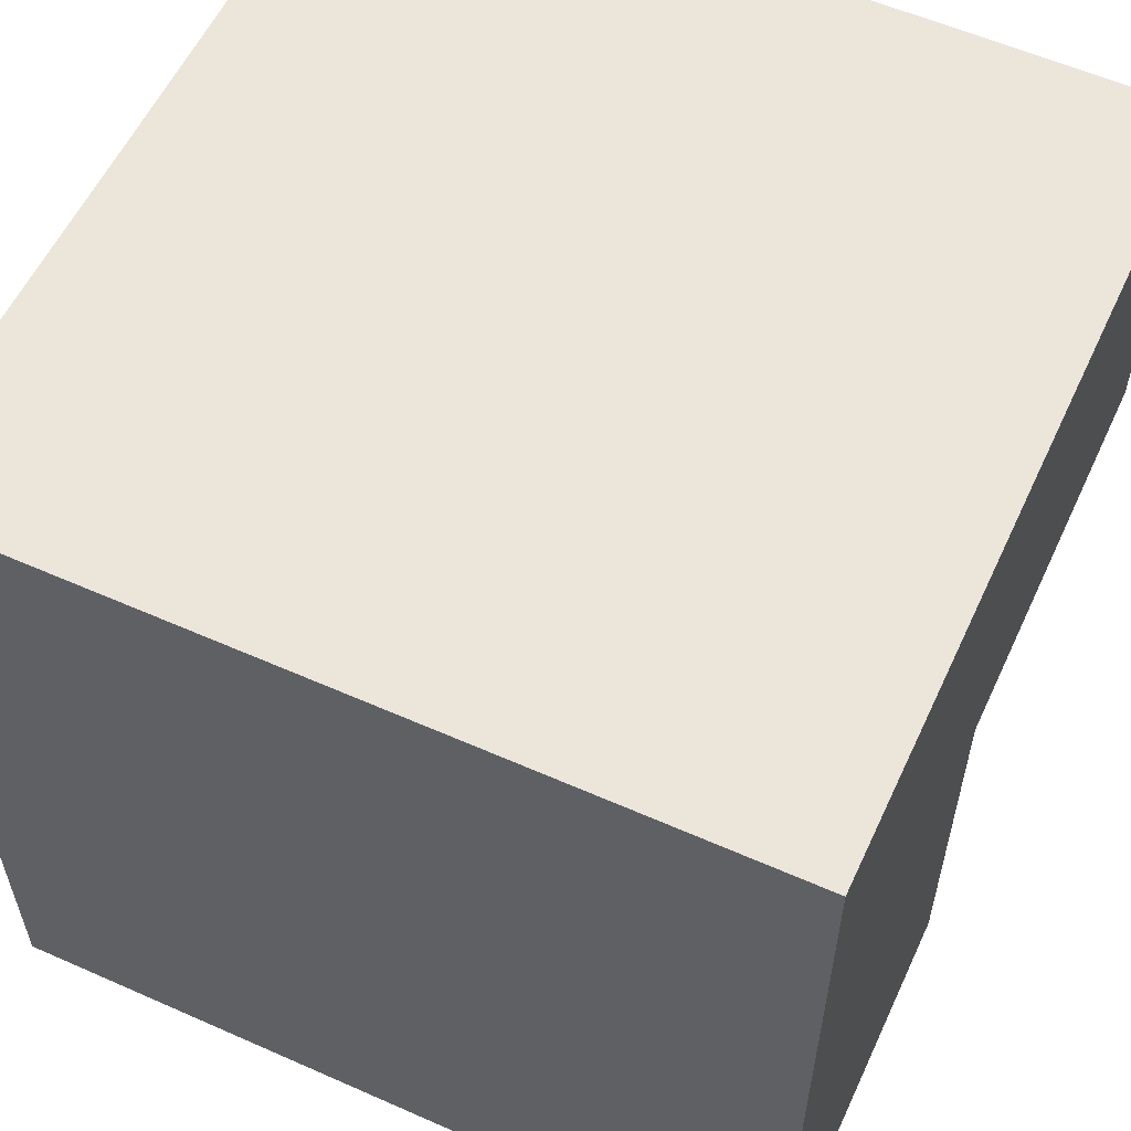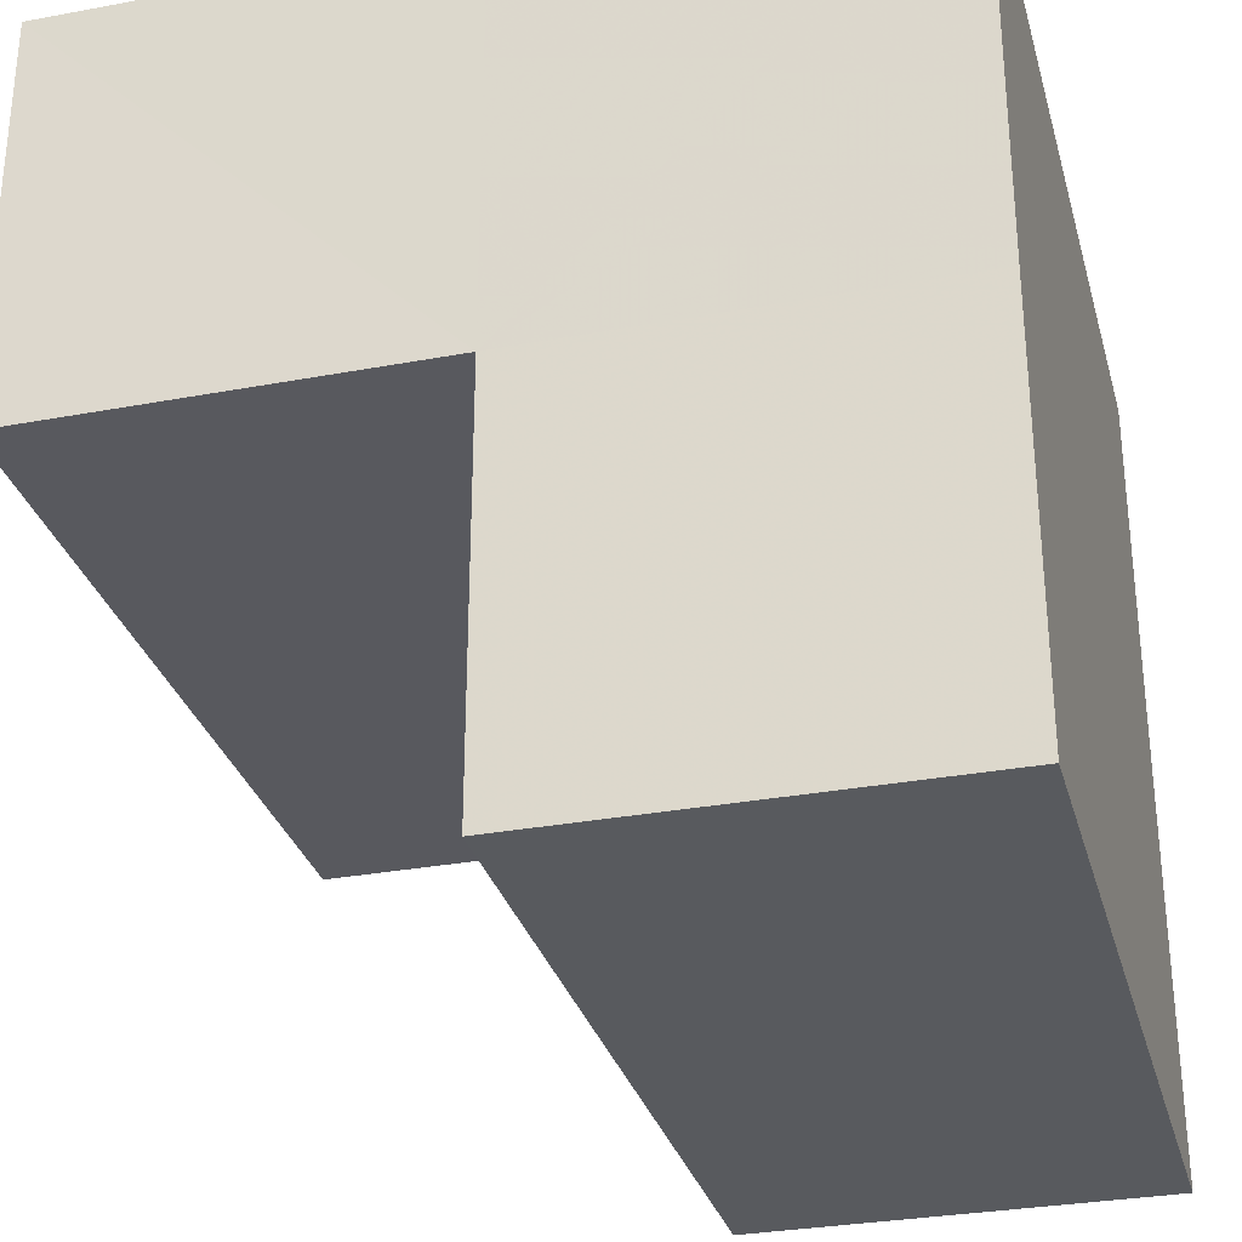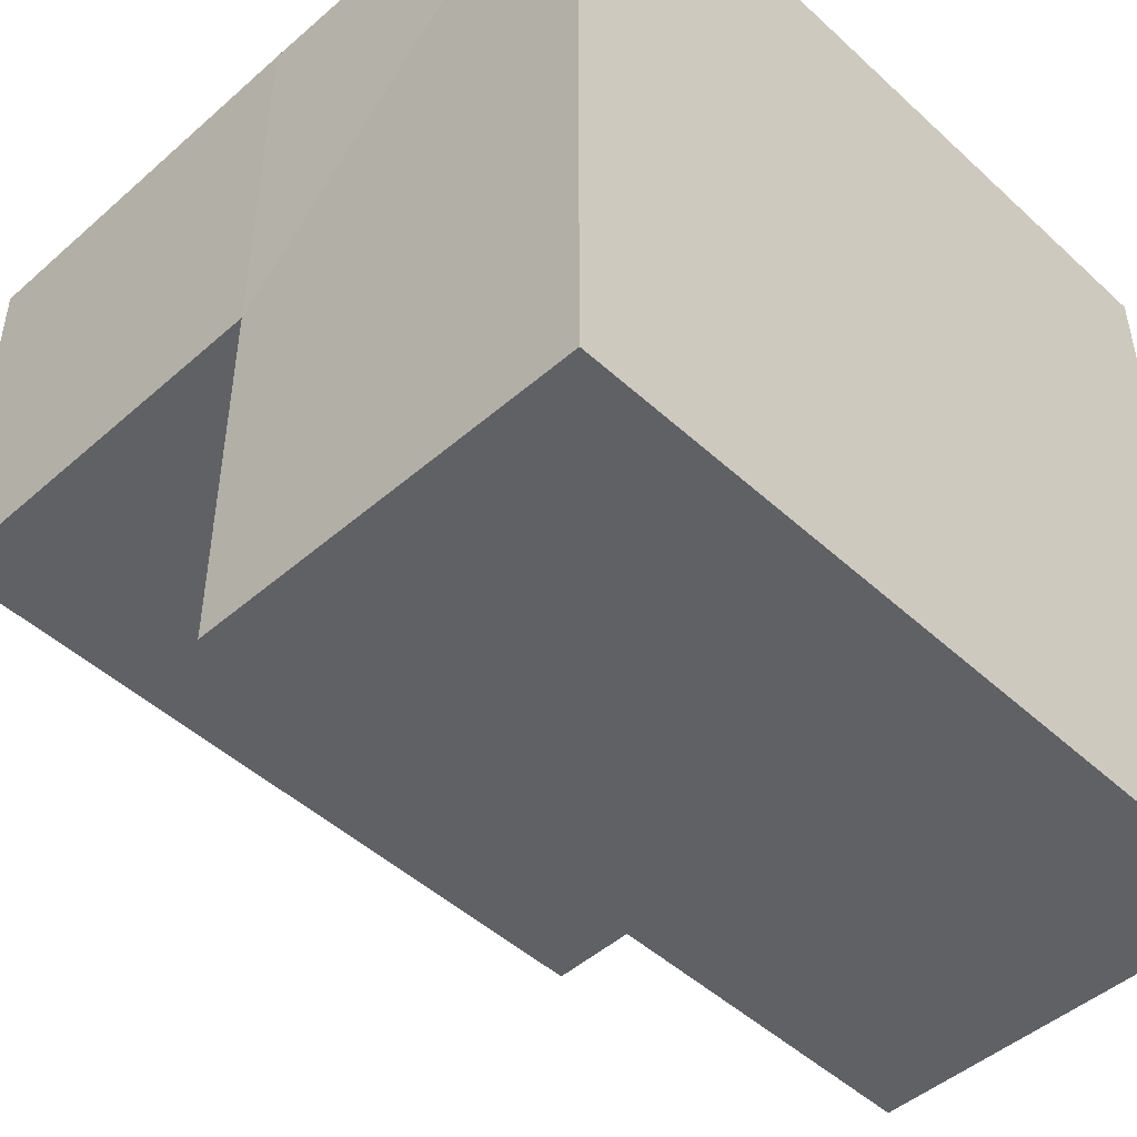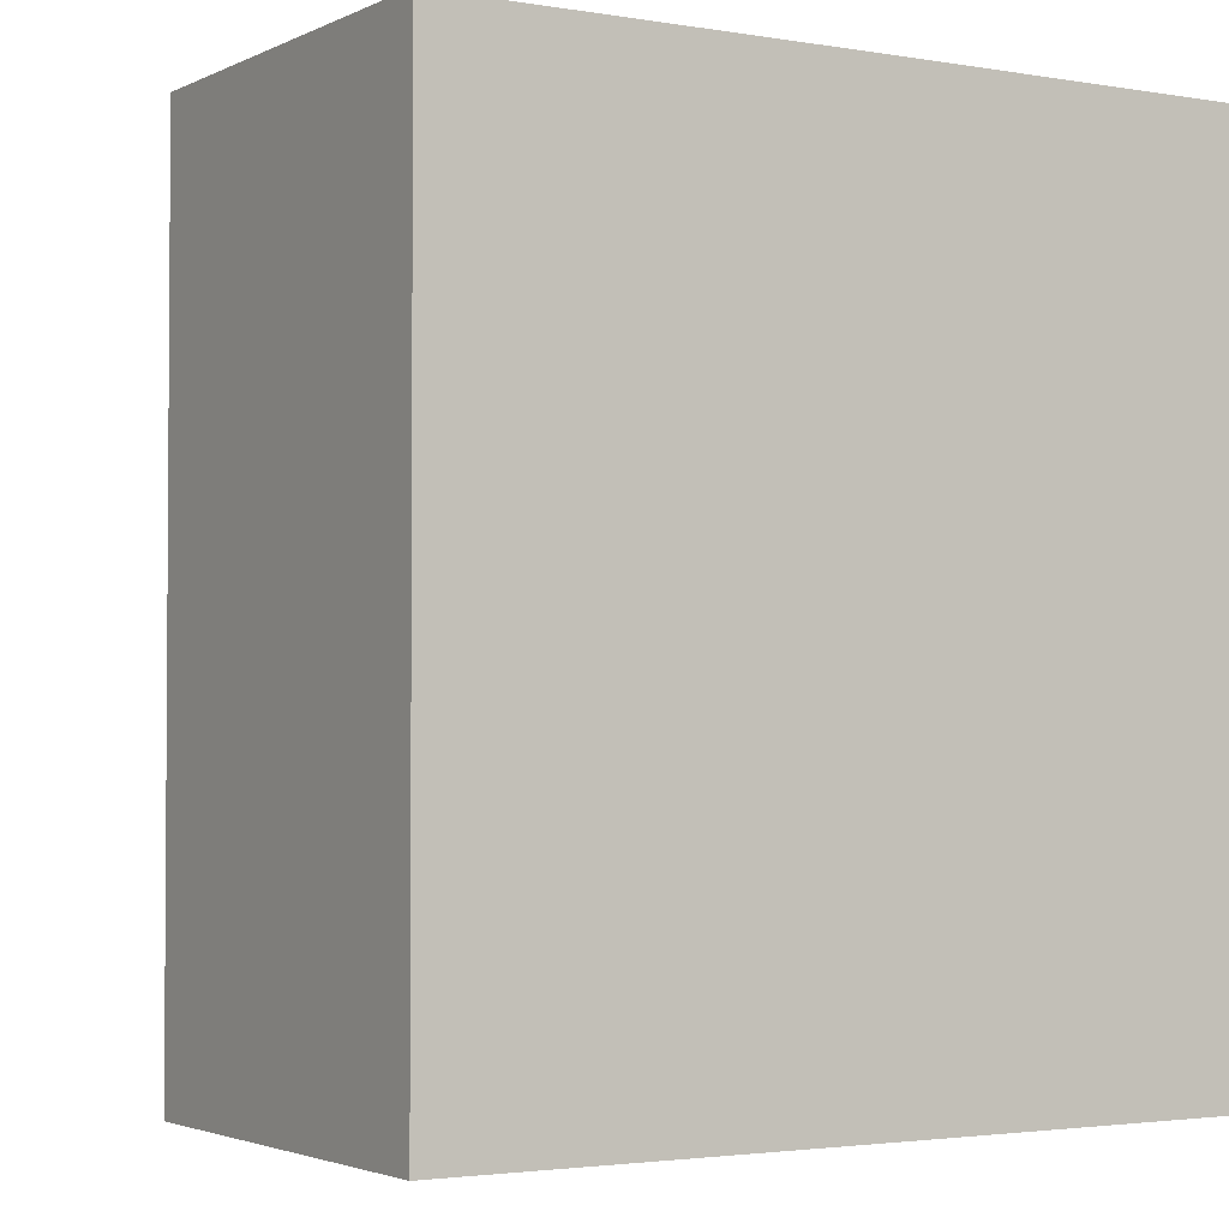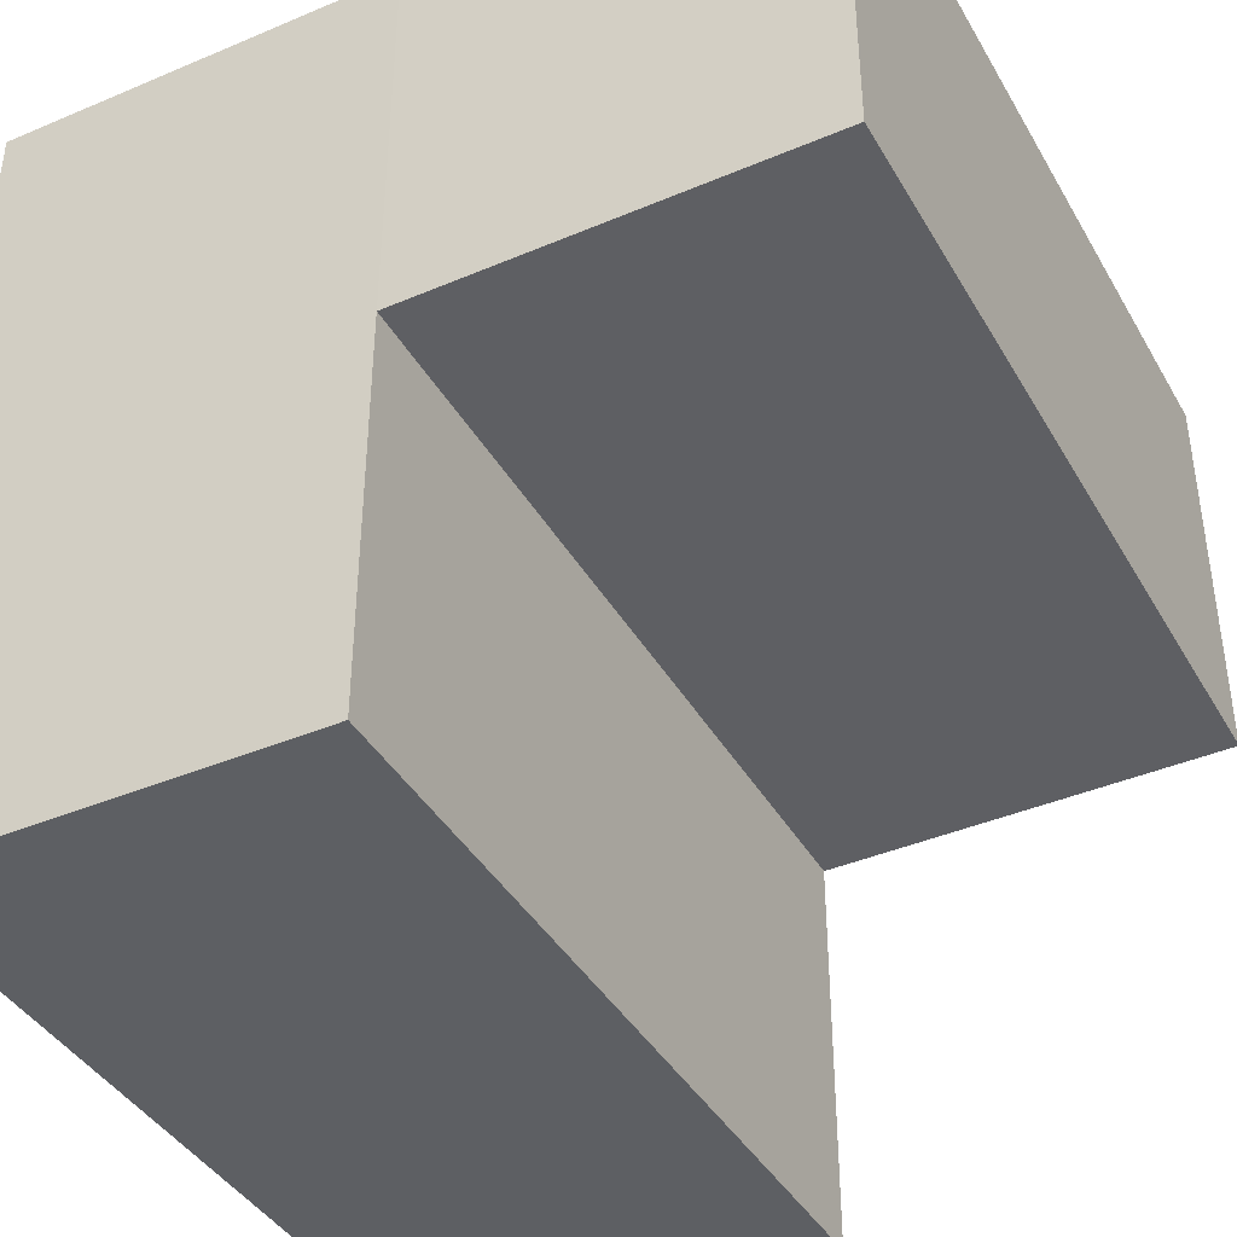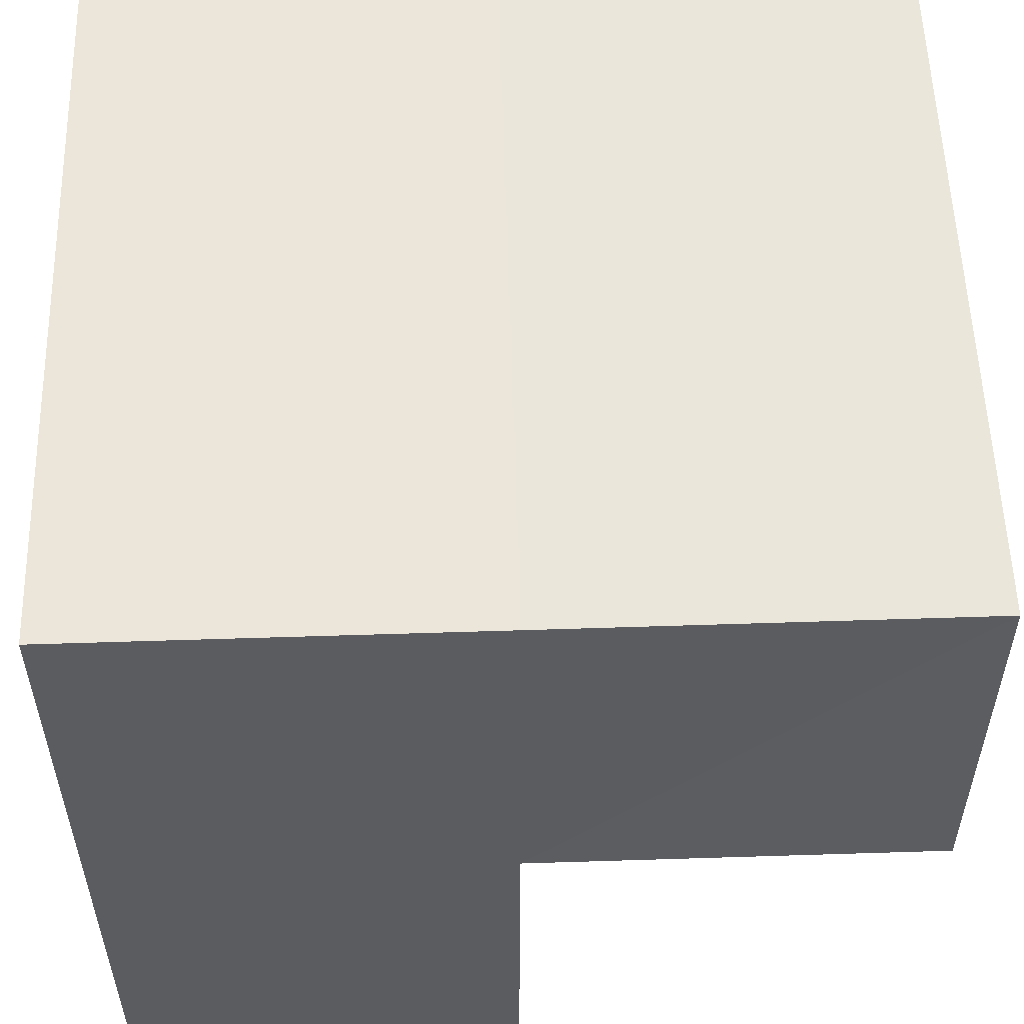
<metadata>
{"format":"obj","ext":"obj","renderer":"f3d","projection":"perspective","resolution":1024,"background":"white","views":[{"elev":57.6,"azim":114.6,"up":"+Y"},{"elev":-30.5,"azim":14.9,"up":"+Y"},{"elev":-48.1,"azim":44.3,"up":"+Y"},{"elev":-2.5,"azim":58.4,"up":"+Z"},{"elev":-40.7,"azim":-152.6,"up":"+Y"},{"elev":54.9,"azim":178.0,"up":"+Y"}]}
</metadata>
<code>
o 11164
v 2204 1865 7.52
v 2204 1865 7.52
v 2204 1865 7.54
v 2204 1865 7.52
v 2204 1865 7.54
v 2204 1865 7.52
v 2204 1865 7.52
v 2204 1865 7.54
v 2204 1865 7.54
v 2204 1865 7.54
v 2204 1865 7.52
v 2204 1865 7.52
v 2204 1865 7.52
v 2204 1865 7.52
v 2204 1865 7.54
v 2204 1865 7.52
v 2204 1865 7.52
v 2204 1865 7.52
v 2204 1865 7.52
v 2204 1865 7.52
v 2204 1865 7.54
v 2204 1865 7.54
v 2204 1865 7.54
v 2204 1865 7.52
v 2204 1865 7.52
v 2204 1865 7.52
v 2204 1865 7.52
v 2204 1865 7.52
v 2204 1865 7.52
v 2204 1865 7.54
v 2204 1865 7.54
v 2204 1865 7.54
v 2204 1865 7.52
v 2204 1865 7.52
v 2204 1865 7.52
v 2204 1865 7.52
v 2204 1865 7.54
v 2204 1865 7.52
v 2204 1865 7.54
v 2204 1865 7.54
v 2204 1865 7.54
v 2204 1865 7.54
v 2204 1865 7.52
v 2204 1865 7.52
v 2204 1865 7.52
v 2204 1865 7.54
v 2204 1865 7.54
v 2204 1865 7.54
v 2204 1865 7.54
v 2204 1865 7.54
v 2204 1865 7.54
v 2204 1865 7.54
f 1 2 3
f 3 4 5
f 2 6 7
f 8 7 9
f 10 11 8
f 12 13 10
f 13 14 15
f 16 7 17
f 16 17 18
f 16 18 19
f 16 19 20
f 21 18 22
f 23 24 21
f 25 20 26
f 27 28 23
f 28 29 30
f 31 20 32
f 33 34 31
f 35 36 37
f 37 38 39
f 37 40 41
f 42 43 41
f 44 45 42
f 46 47 40
f 46 48 47
f 46 49 48
f 46 50 49
f 51 52 50

</code>
